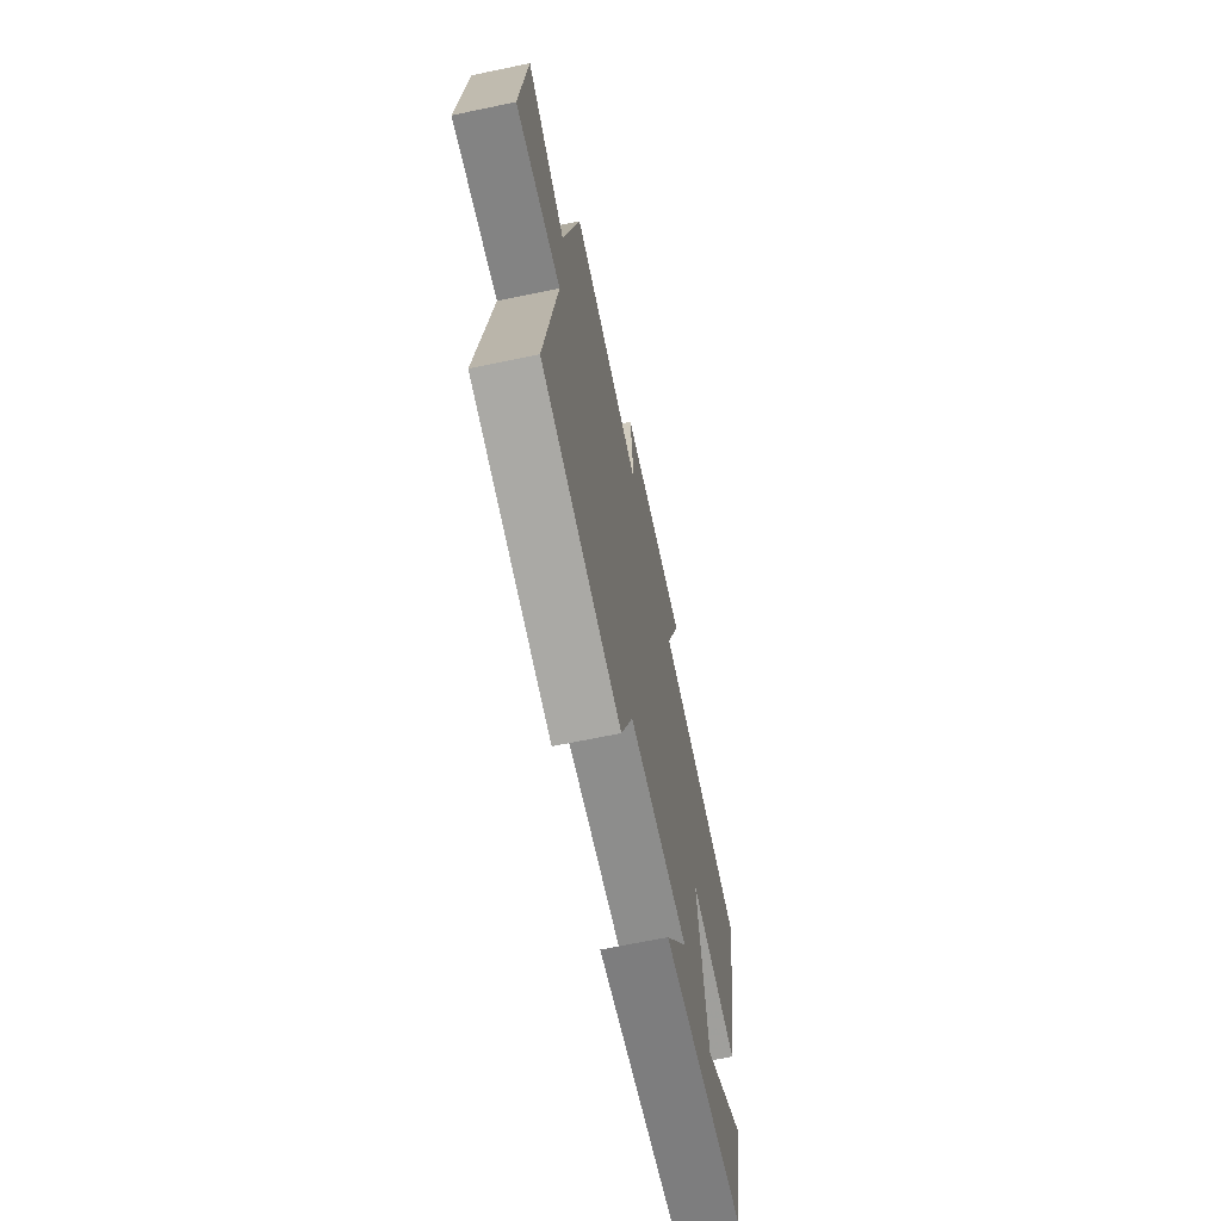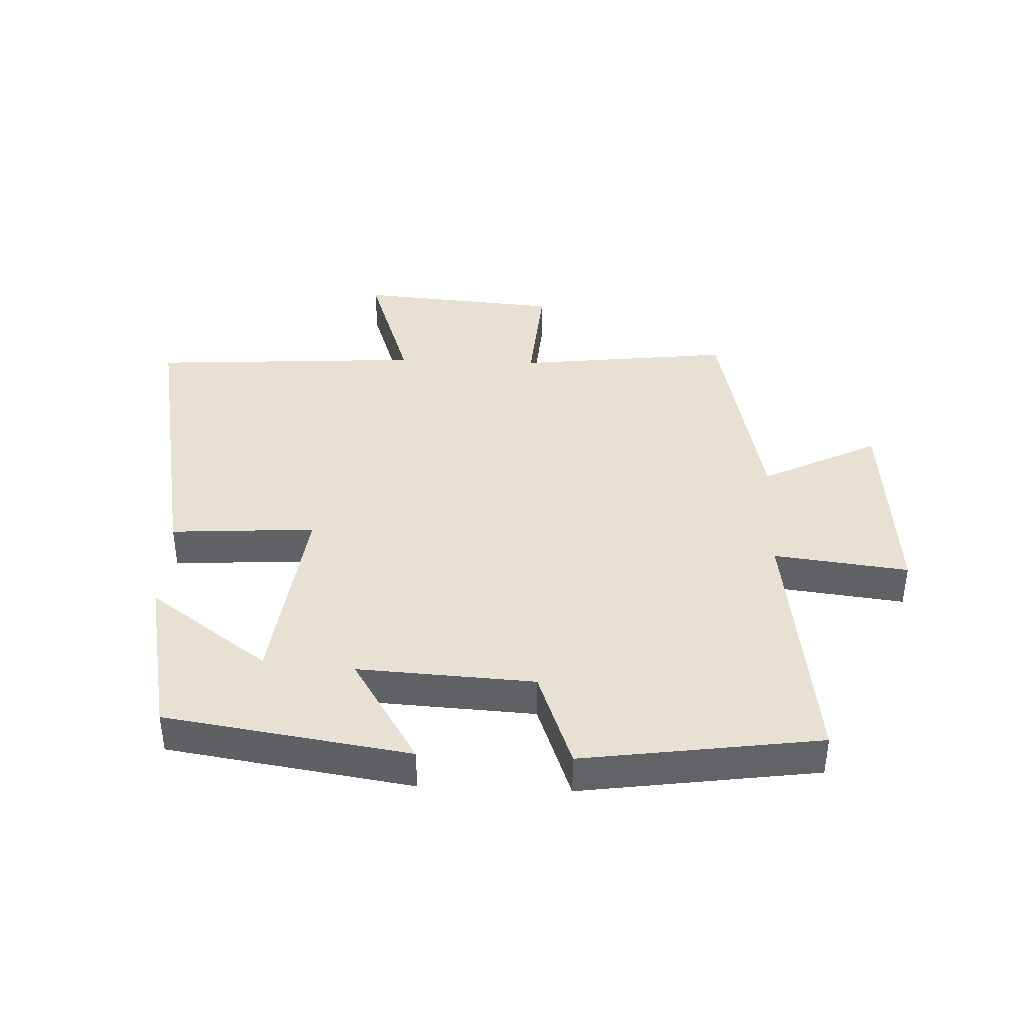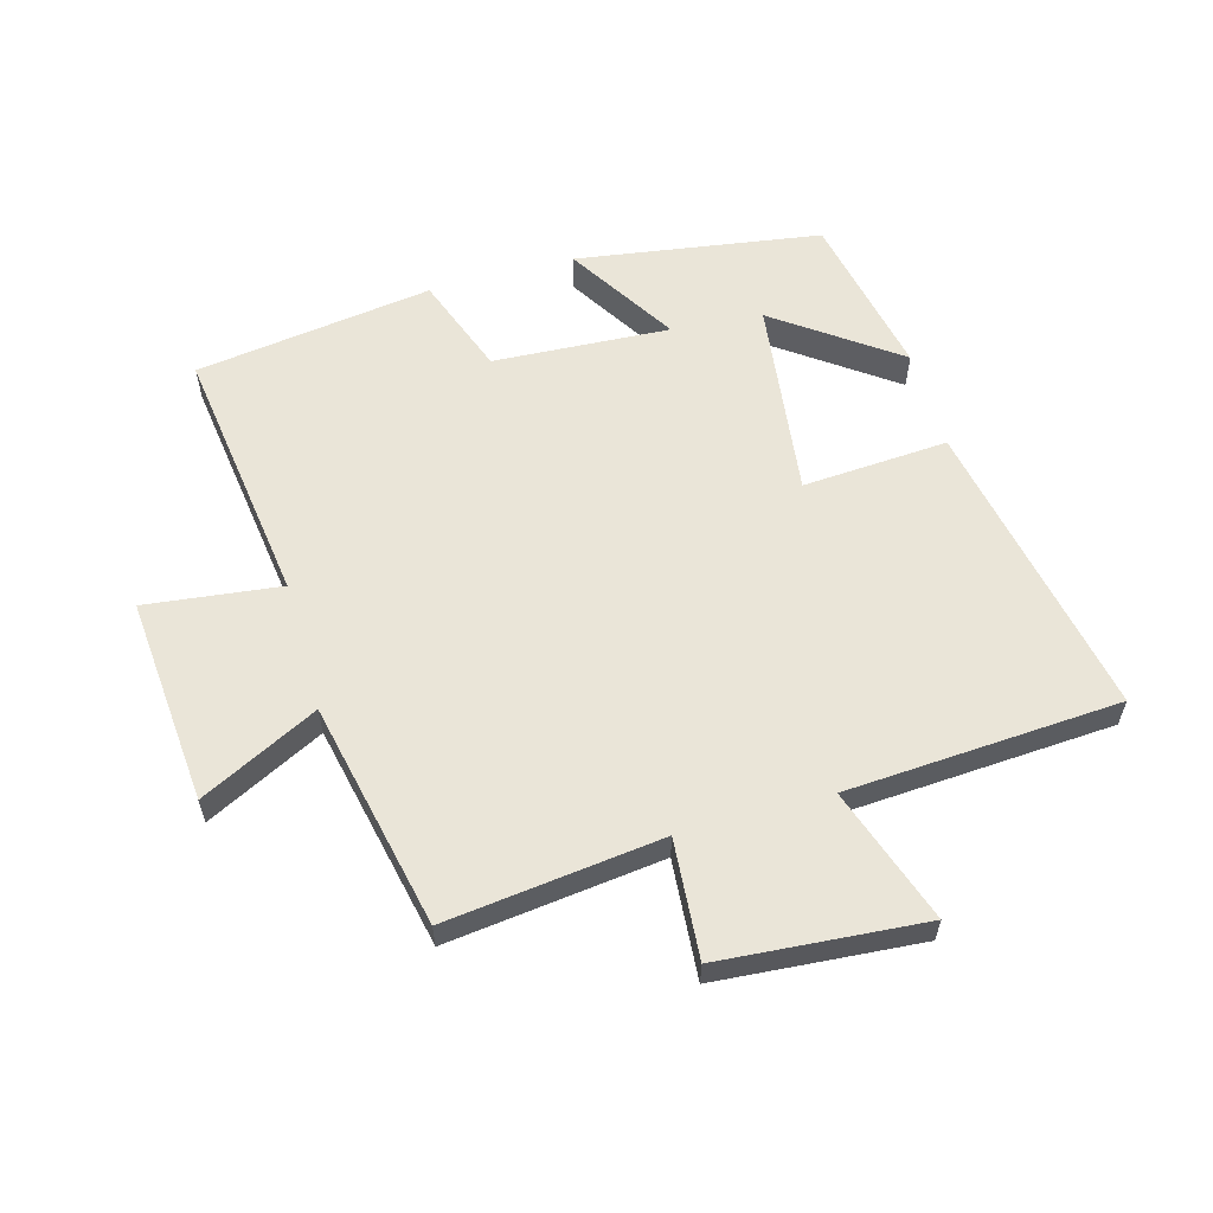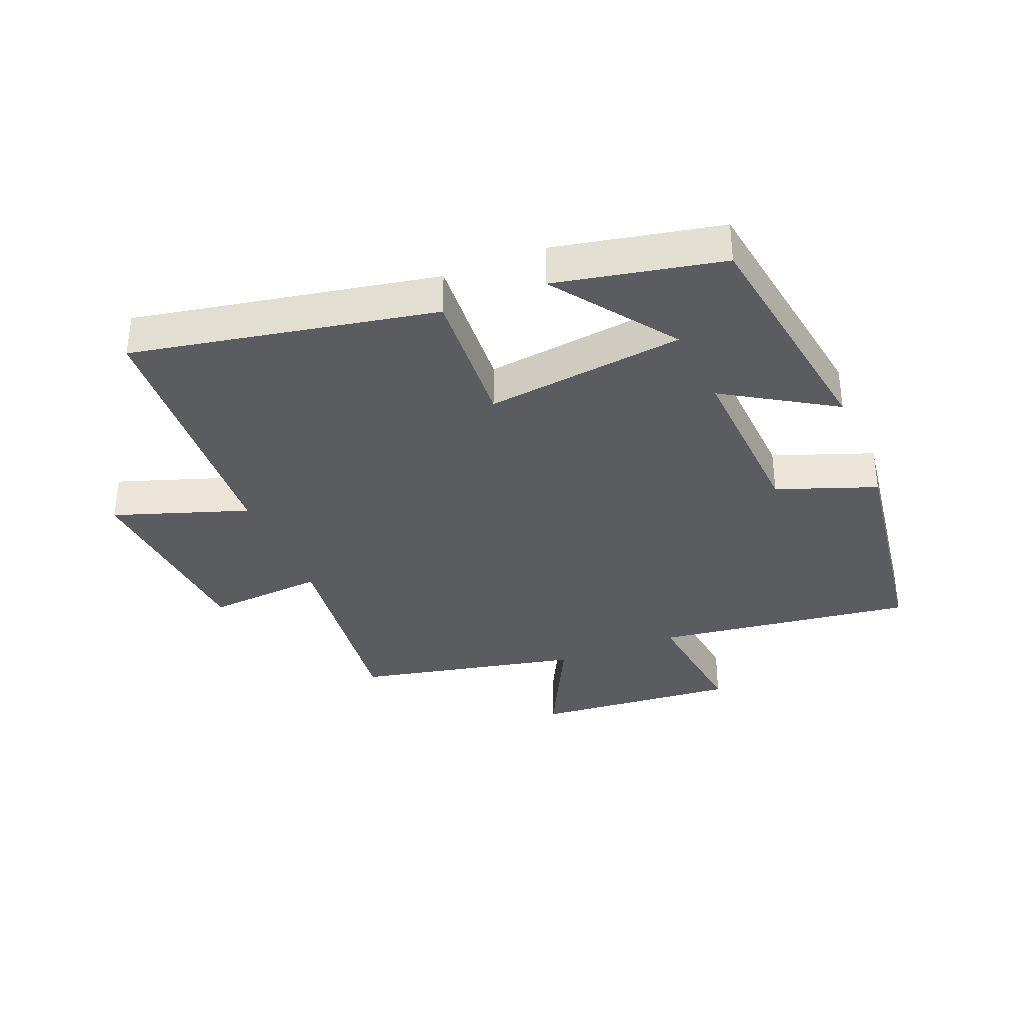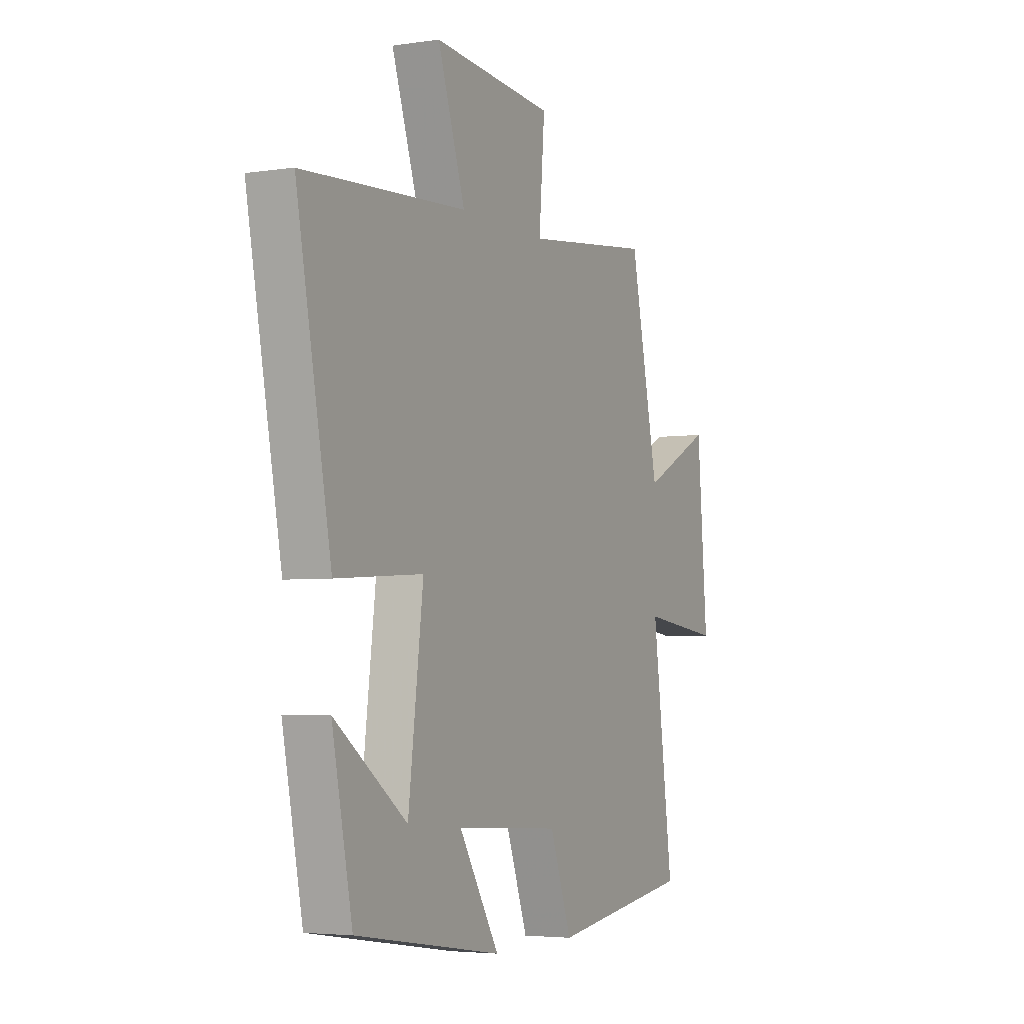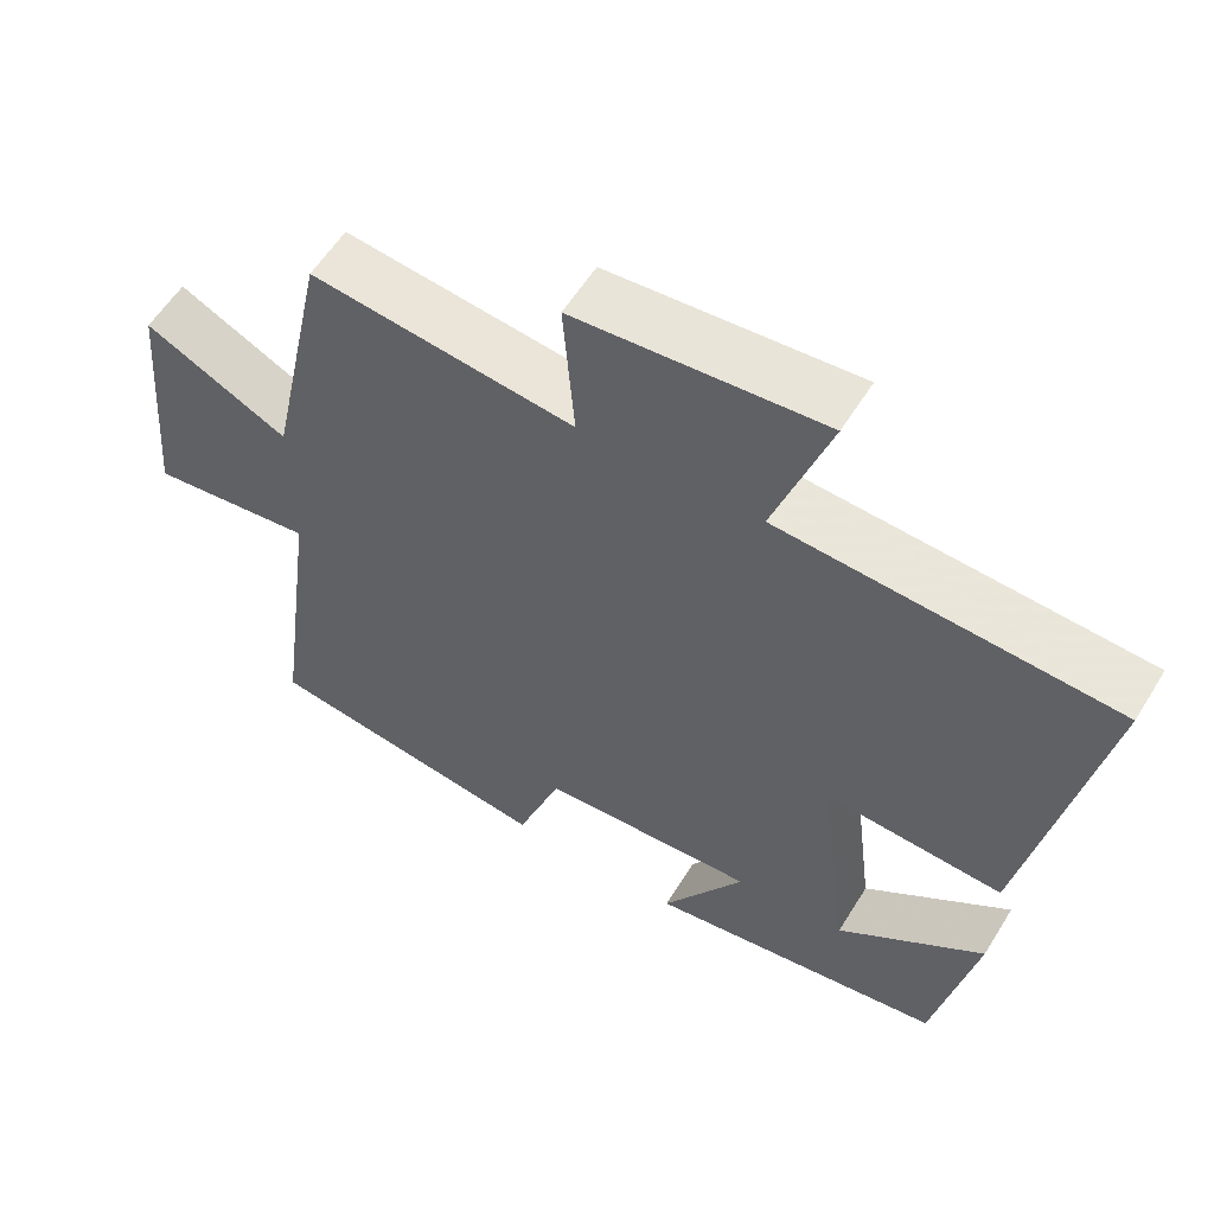
<metadata>
{"format":"obj","ext":"obj","renderer":"f3d","projection":"perspective","resolution":1024,"background":"white","views":[{"elev":-67.6,"azim":-78.2,"up":"+Z"},{"elev":39.6,"azim":-177.6,"up":"+Y"},{"elev":58.9,"azim":-15.7,"up":"+Y"},{"elev":-35.1,"azim":112.1,"up":"+Y"},{"elev":-4.1,"azim":116.2,"up":"+Z"},{"elev":57.5,"azim":31.4,"up":"+Z"}]}
</metadata>
<code>
v 0.446 0.07 -0.44
v 0.055 0.07 -0.5
v 0.163 0.07 -0.325
v -0.119 0.07 -0.341
v -0.177 0.07 -0.5
v -0.556 0.07 -0.446
v -0.5 0.07 -0.03
v -0.715 0.07 -0.056
v -0.687 0.07 0.274
v -0.5 0.07 0.18
v -0.423 0.07 0.541
v -0.08 0.07 0.5
v -0.095 0.07 0.689
v 0.229 0.07 0.715
v 0.156 0.07 0.5
v 0.592 0.07 0.473
v 0.5 0.07 -0.01
v 0.268 0.07 0.005
v 0.308 0.07 -0.313
v 0.5 0.07 -0.174
v 0.446 0 -0.44
v 0.055 0 -0.5
v 0.163 0 -0.325
v -0.119 0 -0.341
v -0.177 0 -0.5
v -0.556 0 -0.446
v -0.5 0 -0.03
v -0.715 0 -0.056
v -0.687 0 0.274
v -0.5 0 0.18
v -0.423 0 0.541
v -0.08 0 0.5
v -0.095 0 0.689
v 0.229 0 0.715
v 0.156 0 0.5
v 0.592 0 0.473
v 0.5 0 -0.01
v 0.268 0 0.005
v 0.308 0 -0.313
v 0.5 0 -0.174
f 19 20 1 2
f 15 16 17 18
f 15 18 19
f 12 13 14 15
f 12 15 19
f 10 11 12 19
f 7 8 9 10
f 7 10 19
f 4 5 6 7
f 3 4 7 19
f 2 3 19
f 22 21 40 39
f 38 37 36 35
f 39 38 35
f 35 34 33 32
f 39 35 32
f 39 32 31 30
f 30 29 28 27
f 39 30 27
f 27 26 25 24
f 39 27 24 23
f 39 23 22
f 1 21 22 2
f 2 22 23 3
f 3 23 24 4
f 4 24 25 5
f 5 25 26 6
f 6 26 27 7
f 7 27 28 8
f 8 28 29 9
f 9 29 30 10
f 10 30 31 11
f 11 31 32 12
f 12 32 33 13
f 13 33 34 14
f 14 34 35 15
f 15 35 36 16
f 16 36 37 17
f 17 37 38 18
f 18 38 39 19
f 19 39 40 20
f 20 40 21 1

</code>
